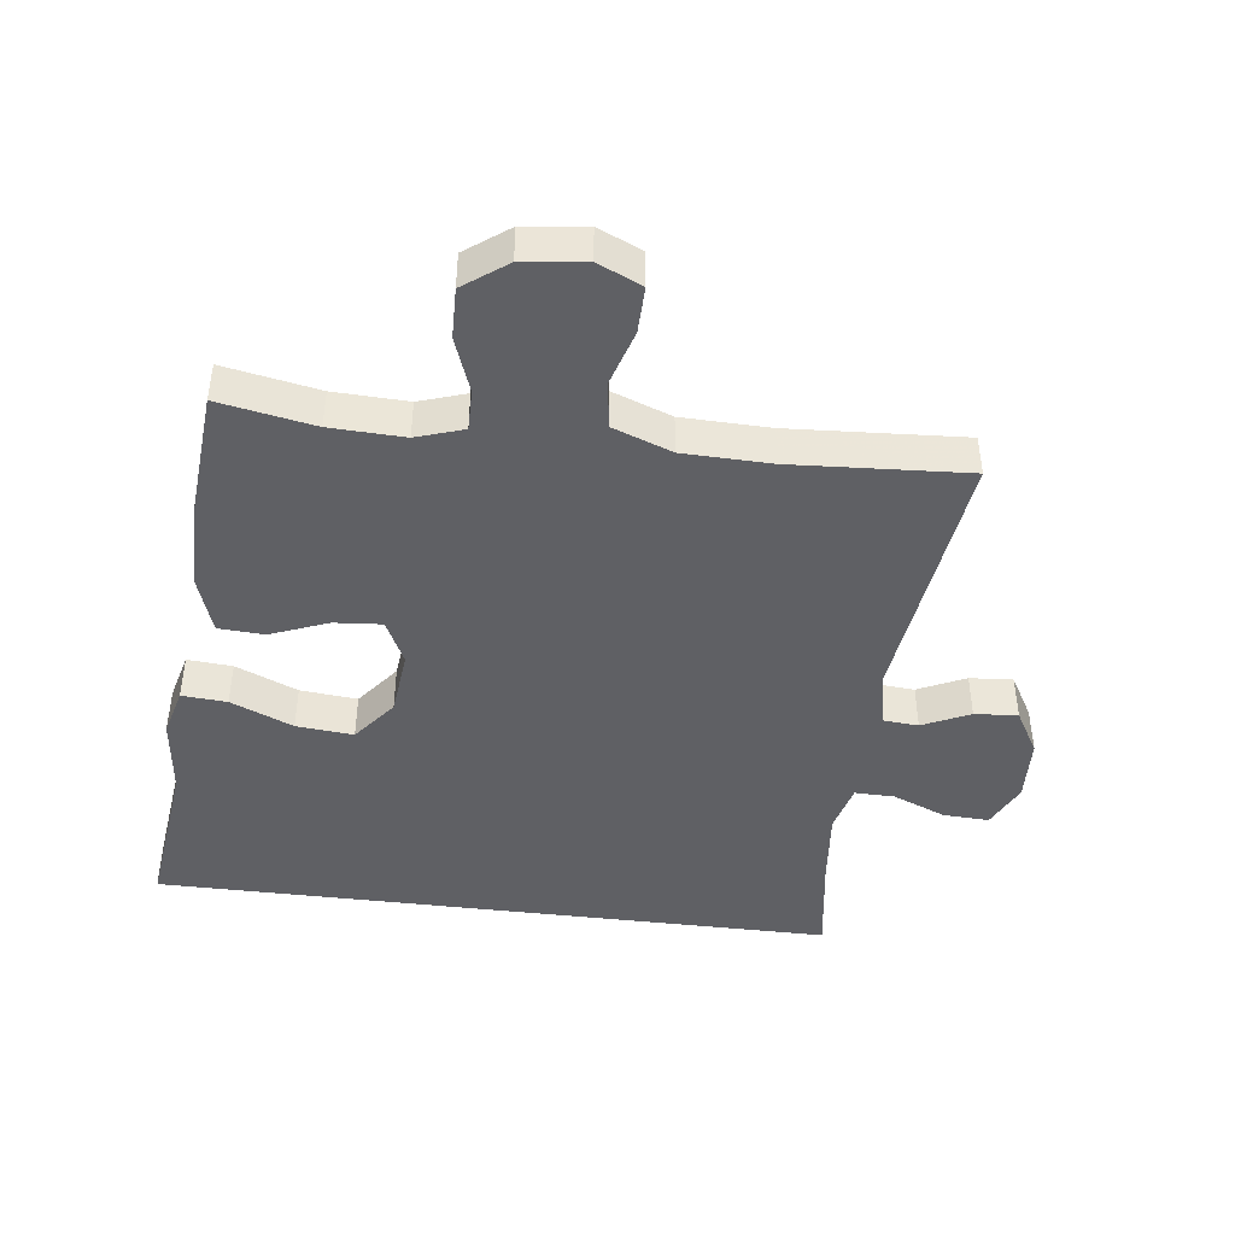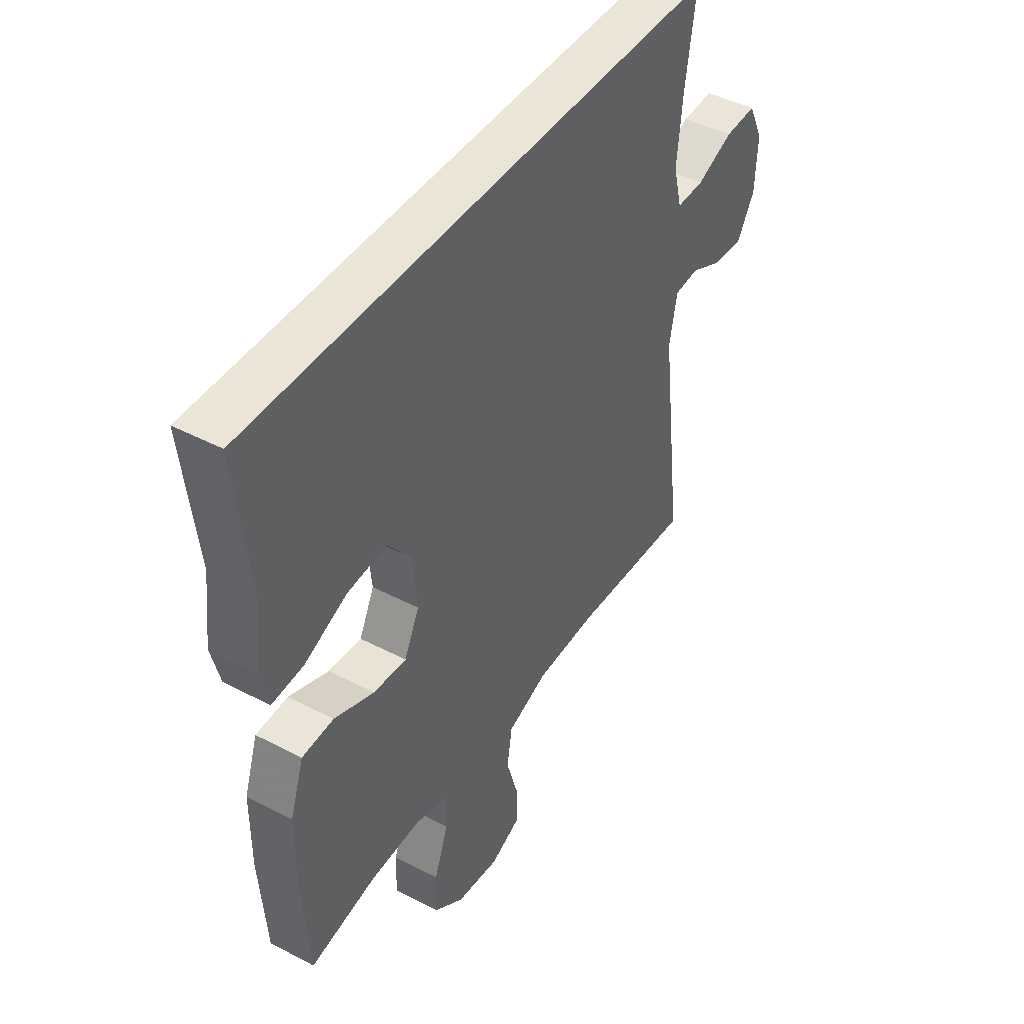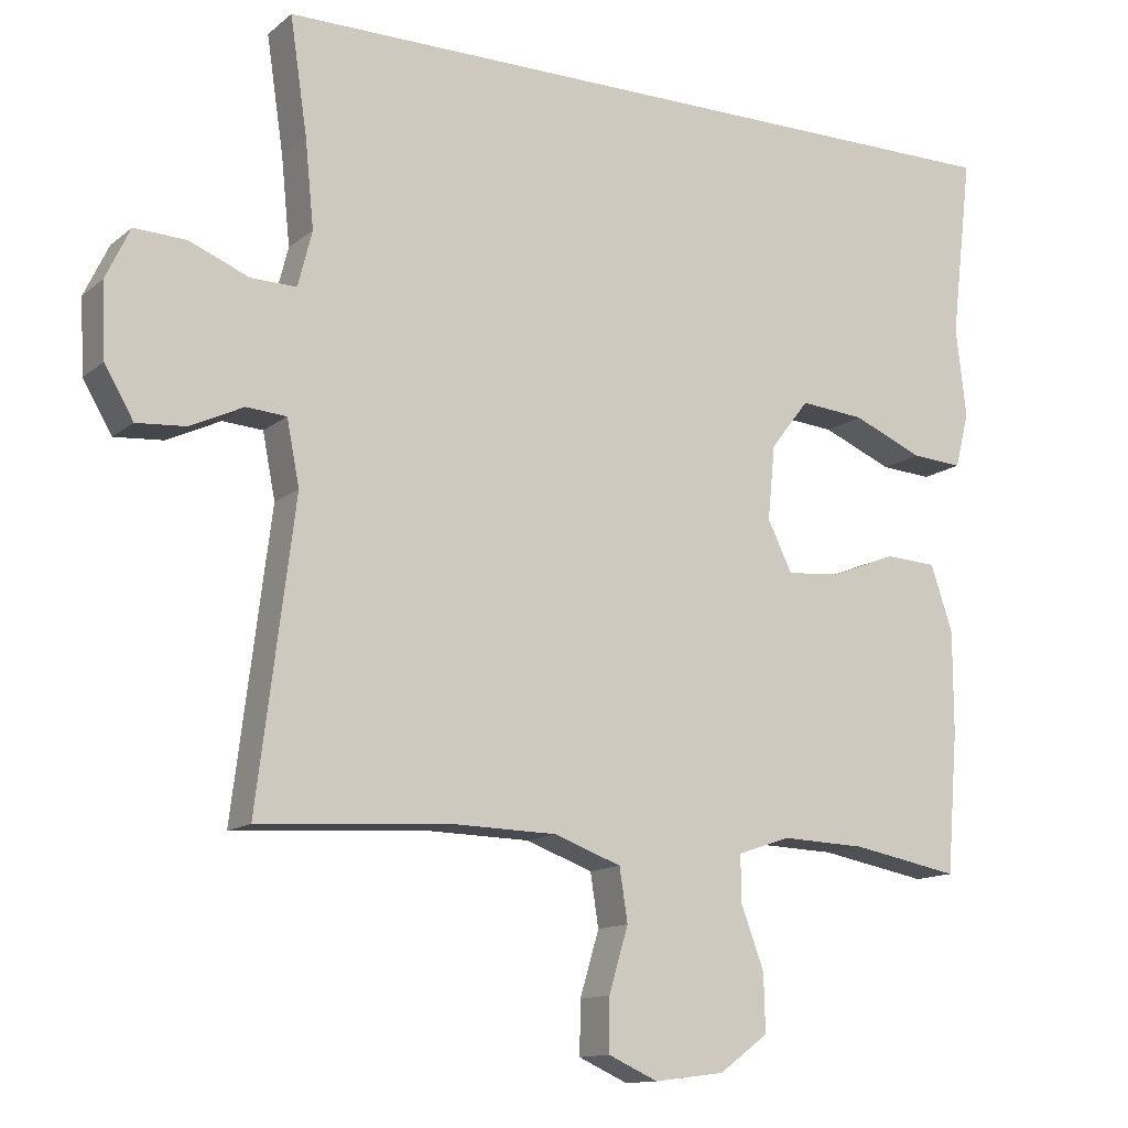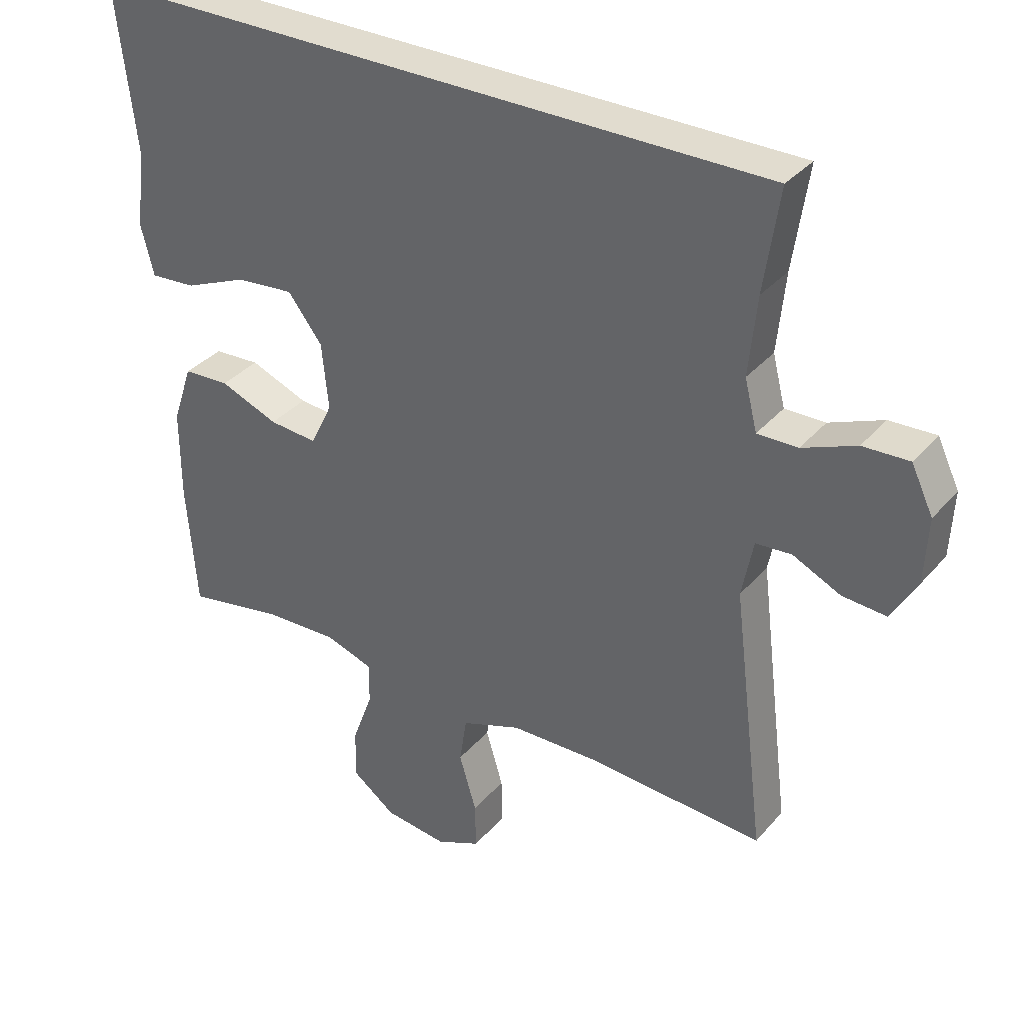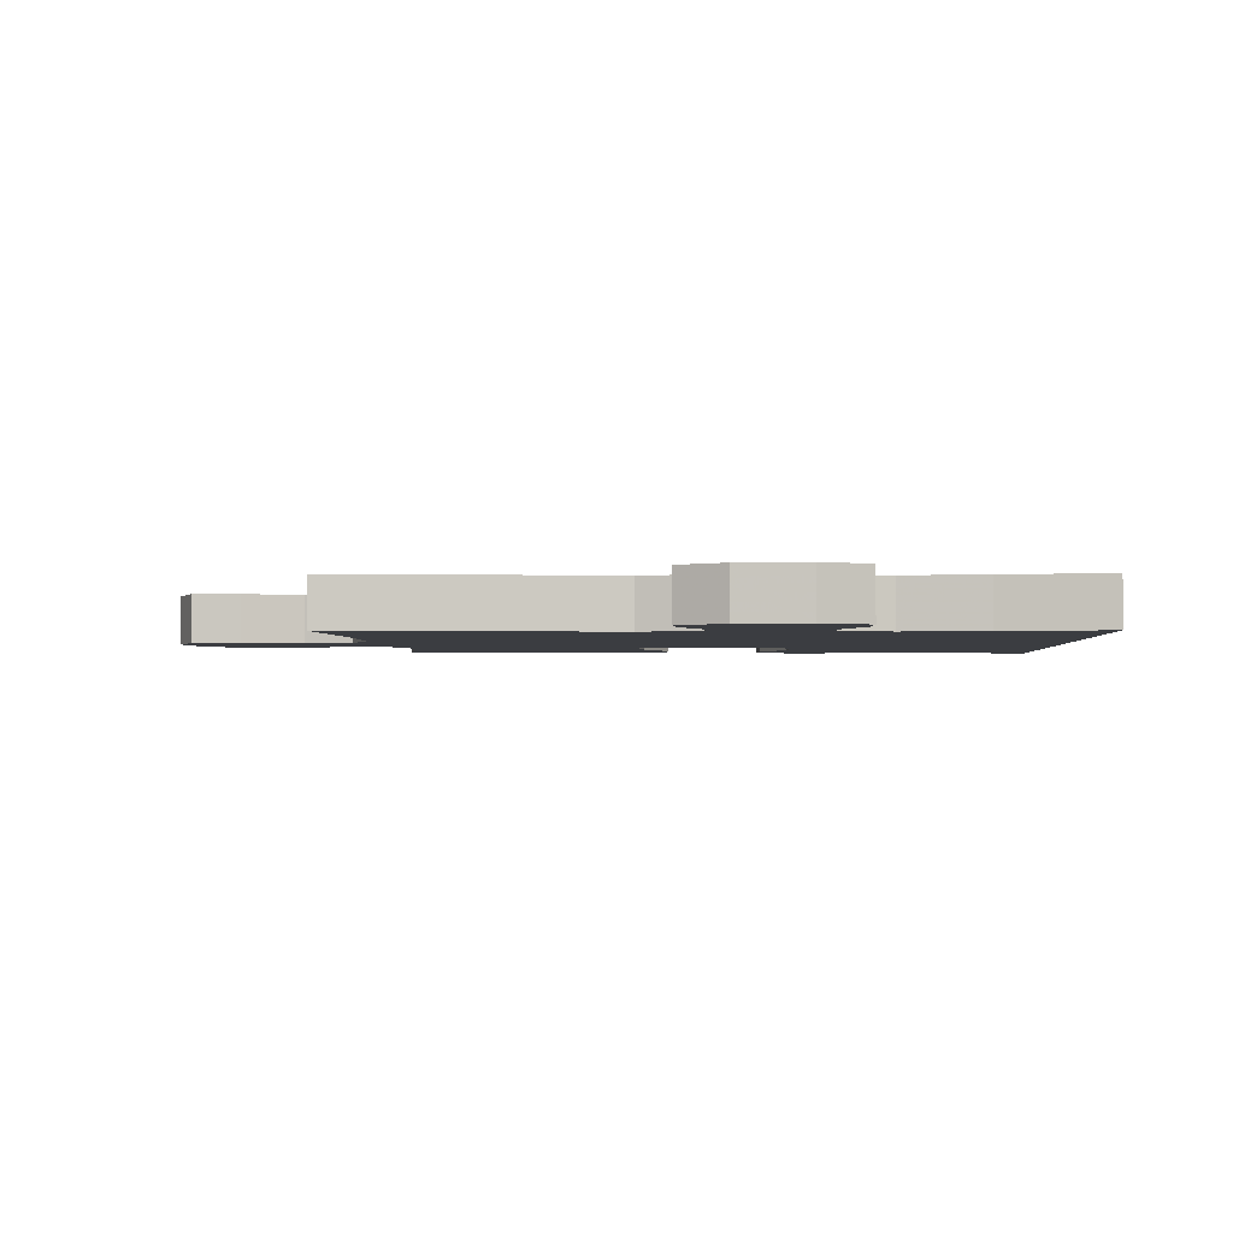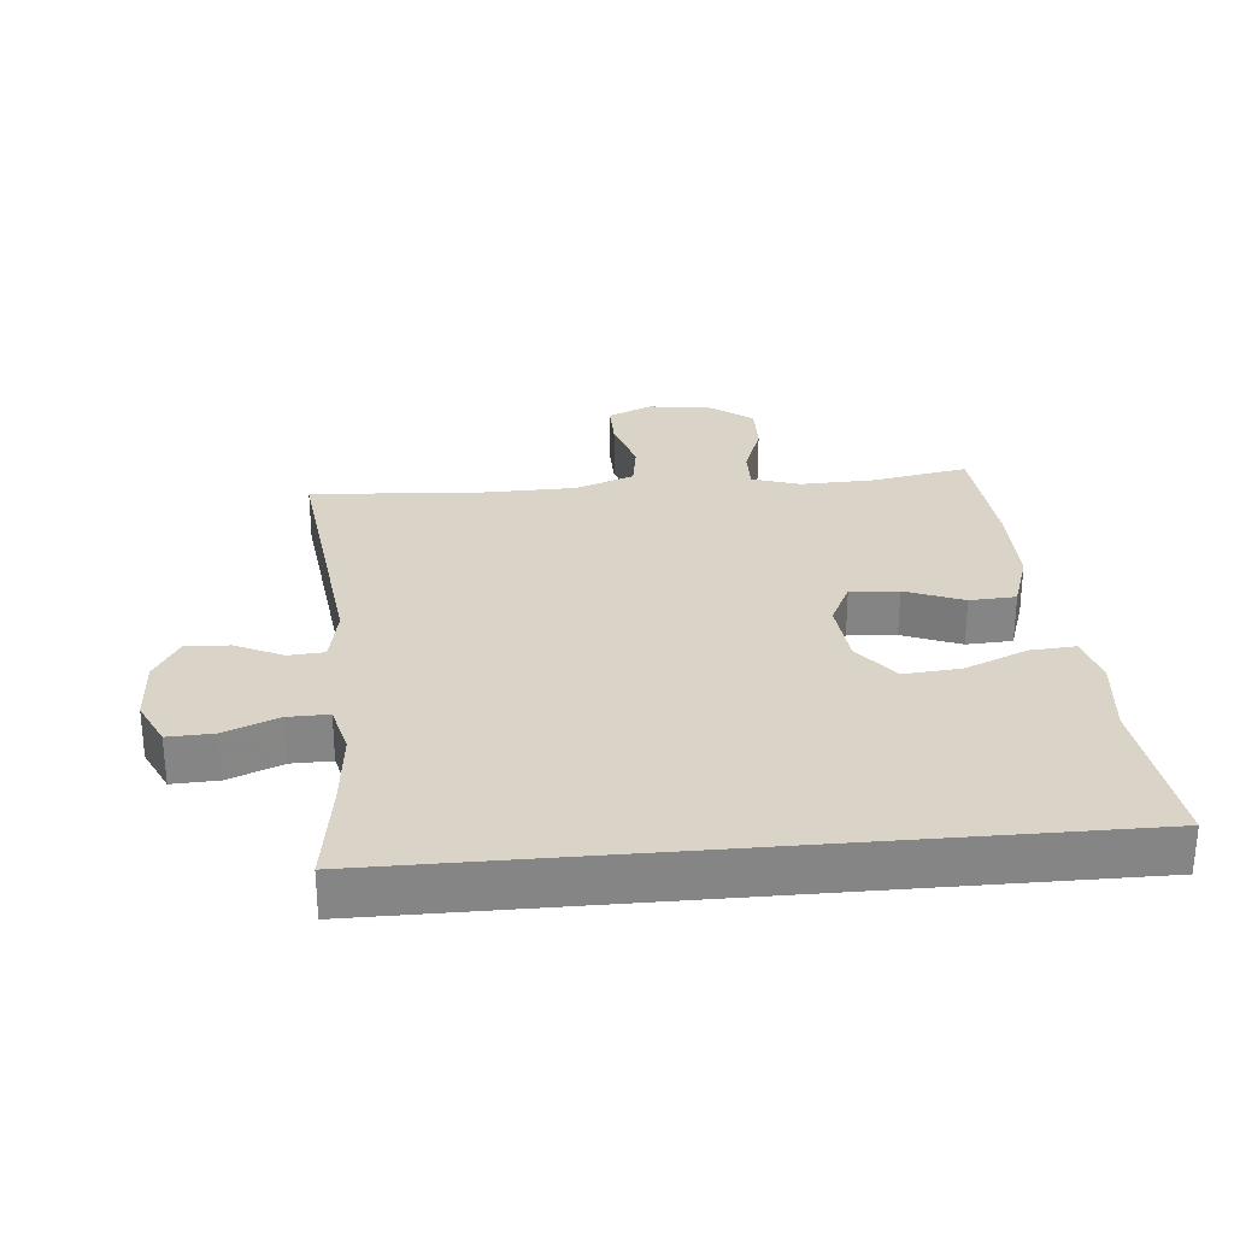
<metadata>
{"format":"obj","ext":"obj","renderer":"f3d","projection":"perspective","resolution":1024,"background":"white","views":[{"elev":-44.2,"azim":172.8,"up":"+Y"},{"elev":44.3,"azim":121.5,"up":"+Z"},{"elev":-12.9,"azim":-30.0,"up":"+Z"},{"elev":34.5,"azim":-145.5,"up":"+Z"},{"elev":-2.4,"azim":-87.3,"up":"+Y"},{"elev":28.6,"azim":-5.1,"up":"+Y"}]}
</metadata>
<code>
v 0.5 0.07 -0.5
v 0.354 0.07 -0.473
v 0.241 0.07 -0.469
v 0.169 0.07 -0.493
v 0.17 0.07 -0.556
v 0.201 0.07 -0.64
v 0.203 0.07 -0.717
v 0.137 0.07 -0.766
v 0.042 0.07 -0.778
v -0.025 0.07 -0.748
v -0.024 0.07 -0.677
v 0.002 0.07 -0.59
v -0.009 0.07 -0.519
v -0.099 0.07 -0.486
v -0.233 0.07 -0.483
v -0.5 0.07 -0.5
v -0.45 0.07 -0.099
v -0.467 0.07 -0.012
v -0.521 0.07 -0.008
v -0.593 0.07 -0.042
v -0.659 0.07 -0.047
v -0.698 0.07 0.02
v -0.703 0.07 0.119
v -0.67 0.07 0.188
v -0.6 0.07 0.185
v -0.519 0.07 0.152
v -0.458 0.07 0.151
v -0.439 0.07 0.226
v -0.451 0.07 0.345
v -0.474 0.07 0.5
v 0.568 0.07 0.5
v 0.539 0.07 0.256
v 0.553 0.07 0.136
v 0.534 0.07 0.061
v 0.465 0.07 0.066
v 0.37 0.07 0.106
v 0.283 0.07 0.114
v 0.231 0.07 0.047
v 0.221 0.07 -0.053
v 0.254 0.07 -0.121
v 0.327 0.07 -0.115
v 0.415 0.07 -0.08
v 0.485 0.07 -0.084
v 0.515 0.07 -0.173
v 0.515 0.07 -0.311
v 0.5 0 -0.5
v 0.354 0 -0.473
v 0.241 0 -0.469
v 0.169 0 -0.493
v 0.17 0 -0.556
v 0.201 0 -0.64
v 0.203 0 -0.717
v 0.137 0 -0.766
v 0.042 0 -0.778
v -0.025 0 -0.748
v -0.024 0 -0.677
v 0.002 0 -0.59
v -0.009 0 -0.519
v -0.099 0 -0.486
v -0.233 0 -0.483
v -0.5 0 -0.5
v -0.45 0 -0.099
v -0.467 0 -0.012
v -0.521 0 -0.008
v -0.593 0 -0.042
v -0.659 0 -0.047
v -0.698 0 0.02
v -0.703 0 0.119
v -0.67 0 0.188
v -0.6 0 0.185
v -0.519 0 0.152
v -0.458 0 0.151
v -0.439 0 0.226
v -0.451 0 0.345
v -0.474 0 0.5
v 0.568 0 0.5
v 0.539 0 0.256
v 0.553 0 0.136
v 0.534 0 0.061
v 0.465 0 0.066
v 0.37 0 0.106
v 0.283 0 0.114
v 0.231 0 0.047
v 0.221 0 -0.053
v 0.254 0 -0.121
v 0.327 0 -0.115
v 0.415 0 -0.08
v 0.485 0 -0.084
v 0.515 0 -0.173
v 0.515 0 -0.311
f 45 1 2
f 44 45 2
f 43 44 2
f 42 43 2
f 41 42 2
f 40 41 2 3
f 39 40 3 4
f 38 39 4
f 34 35 36
f 33 34 36
f 32 33 36
f 32 36 37
f 31 32 37
f 30 31 37
f 29 30 37
f 28 29 37 38
f 24 25 26
f 23 24 26
f 22 23 26
f 21 22 26
f 20 21 26
f 19 20 26
f 18 19 26 27
f 28 38 4
f 27 28 4
f 18 27 4
f 17 18 4
f 10 11 12
f 9 10 12
f 8 9 12
f 7 8 12
f 6 7 12
f 5 6 12
f 5 12 13
f 4 5 13 14
f 15 16 17
f 14 15 17
f 4 14 17
f 47 46 90
f 47 90 89
f 47 89 88
f 47 88 87
f 47 87 86
f 48 47 86 85
f 49 48 85 84
f 49 84 83
f 81 80 79
f 81 79 78
f 81 78 77
f 82 81 77
f 82 77 76
f 82 76 75
f 82 75 74
f 83 82 74 73
f 71 70 69
f 71 69 68
f 71 68 67
f 71 67 66
f 71 66 65
f 71 65 64
f 72 71 64 63
f 49 83 73
f 49 73 72
f 49 72 63
f 49 63 62
f 57 56 55
f 57 55 54
f 57 54 53
f 57 53 52
f 57 52 51
f 57 51 50
f 58 57 50
f 59 58 50 49
f 62 61 60
f 62 60 59
f 62 59 49
f 1 46 47 2
f 2 47 48 3
f 3 48 49 4
f 4 49 50 5
f 5 50 51 6
f 6 51 52 7
f 7 52 53 8
f 8 53 54 9
f 9 54 55 10
f 10 55 56 11
f 11 56 57 12
f 12 57 58 13
f 13 58 59 14
f 14 59 60 15
f 15 60 61 16
f 16 61 62 17
f 17 62 63 18
f 18 63 64 19
f 19 64 65 20
f 20 65 66 21
f 21 66 67 22
f 22 67 68 23
f 23 68 69 24
f 24 69 70 25
f 25 70 71 26
f 26 71 72 27
f 27 72 73 28
f 28 73 74 29
f 29 74 75 30
f 30 75 76 31
f 31 76 77 32
f 32 77 78 33
f 33 78 79 34
f 34 79 80 35
f 35 80 81 36
f 36 81 82 37
f 37 82 83 38
f 38 83 84 39
f 39 84 85 40
f 40 85 86 41
f 41 86 87 42
f 42 87 88 43
f 43 88 89 44
f 44 89 90 45
f 45 90 46 1

</code>
